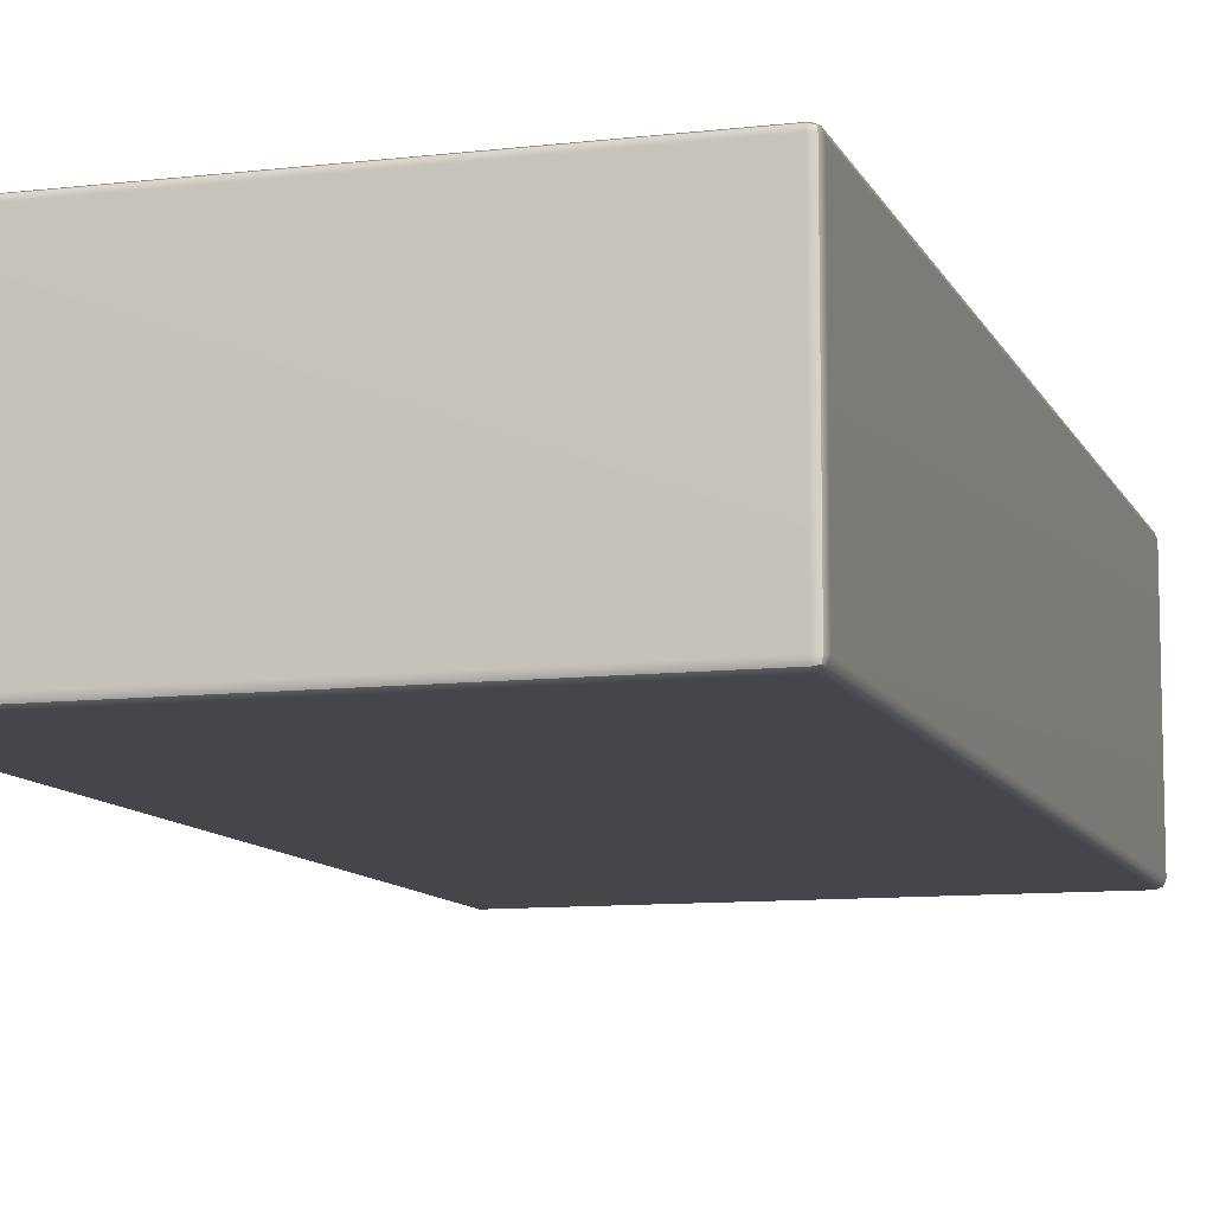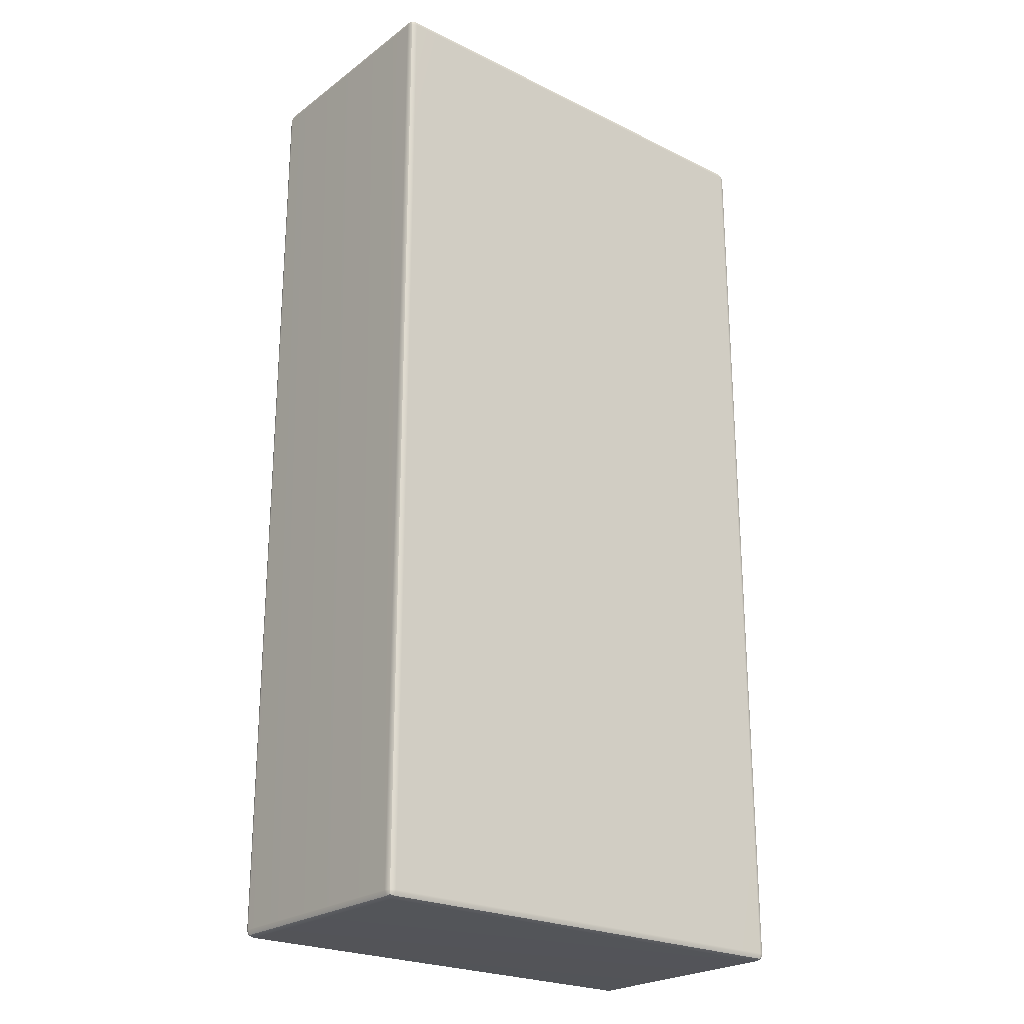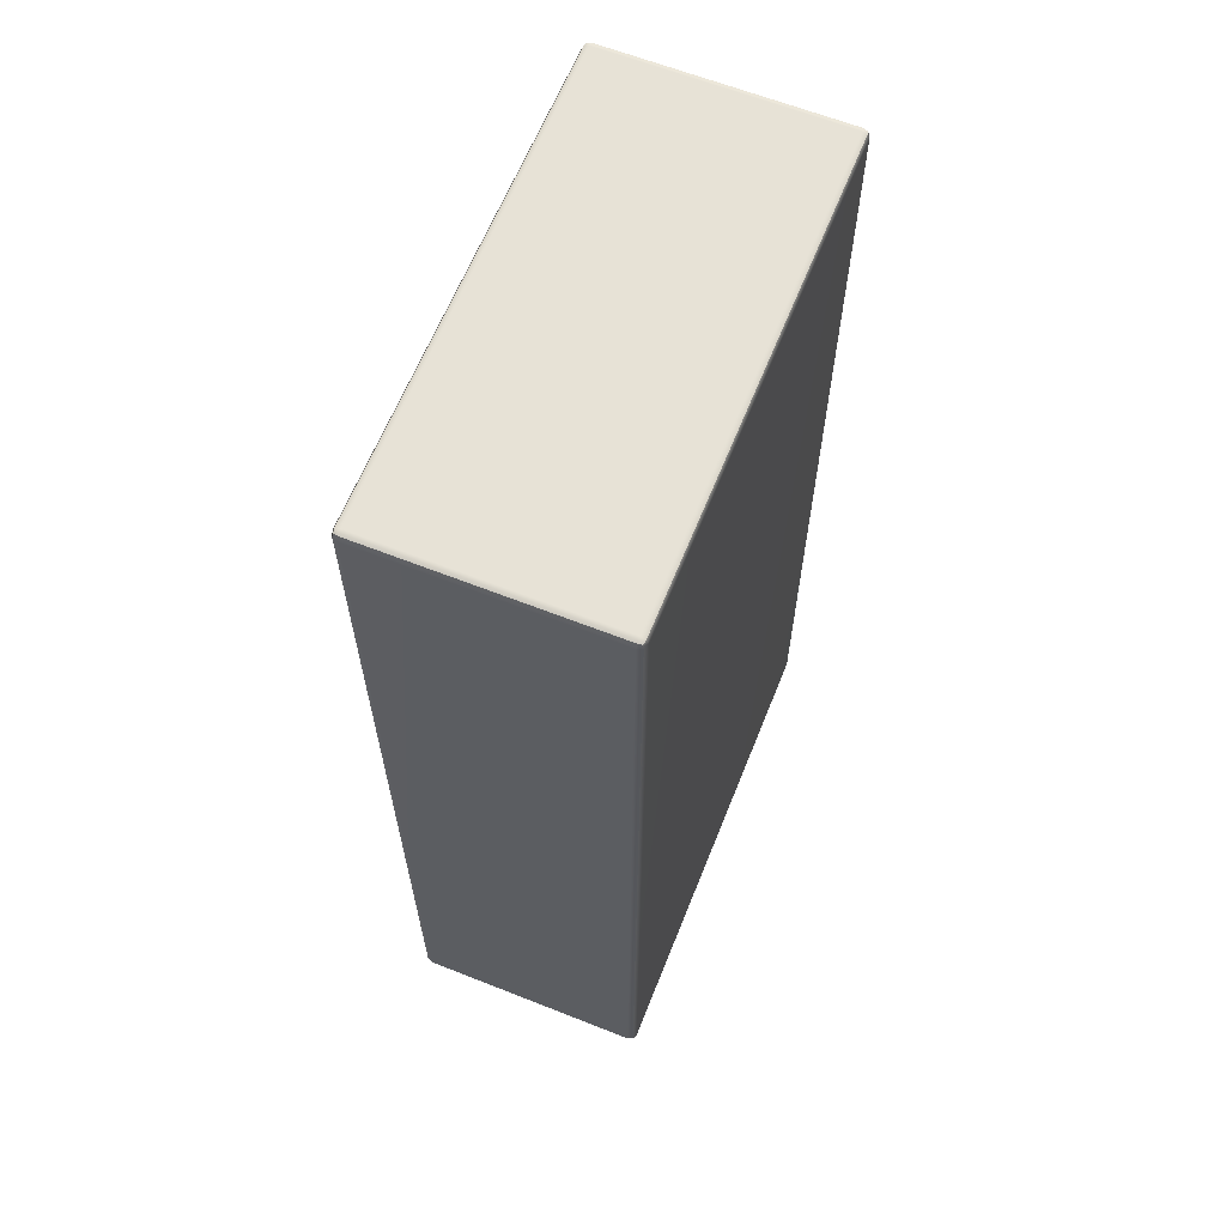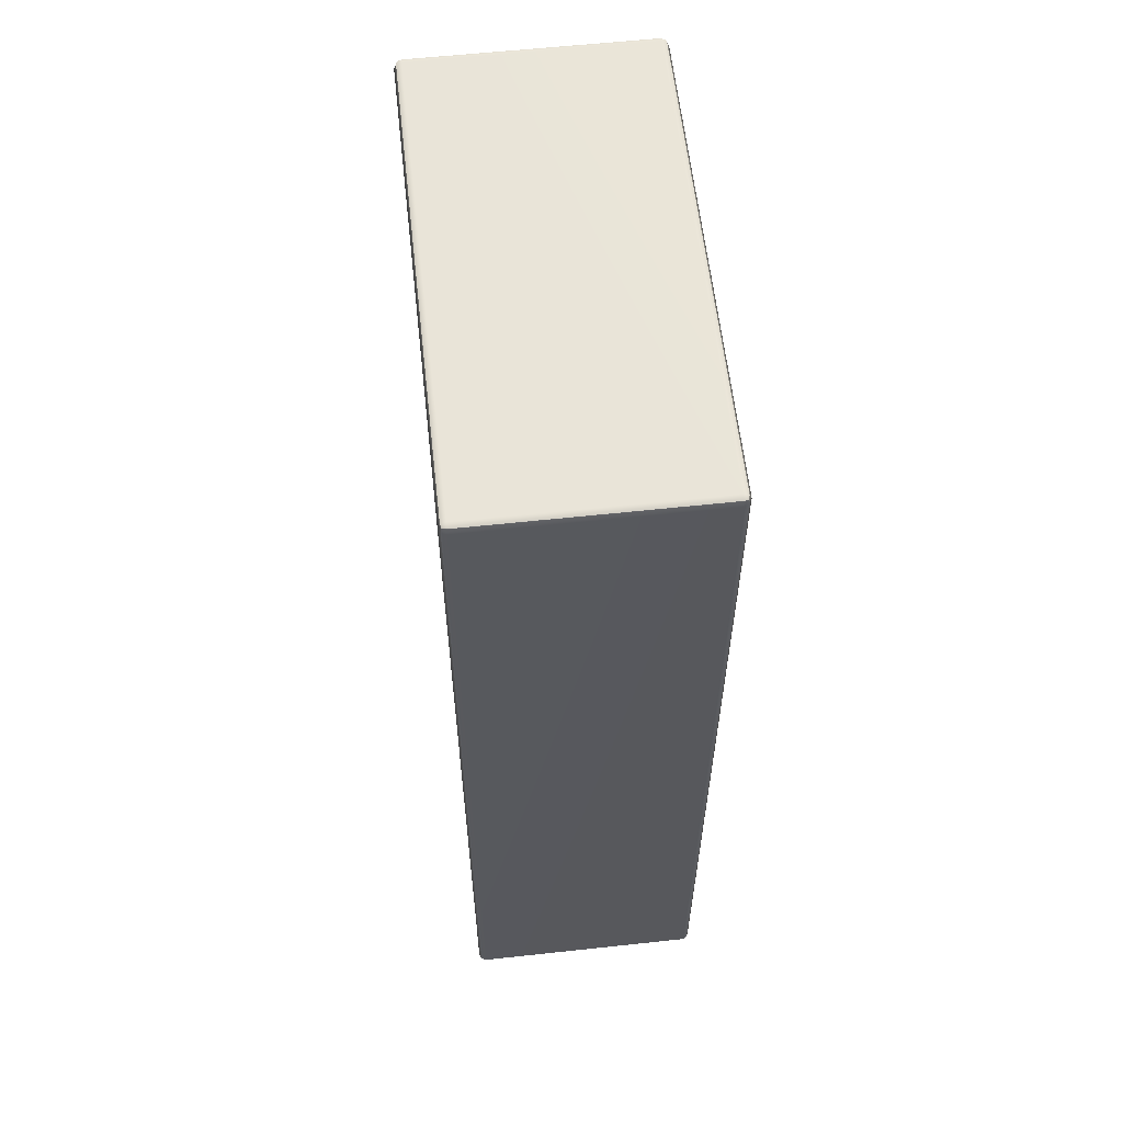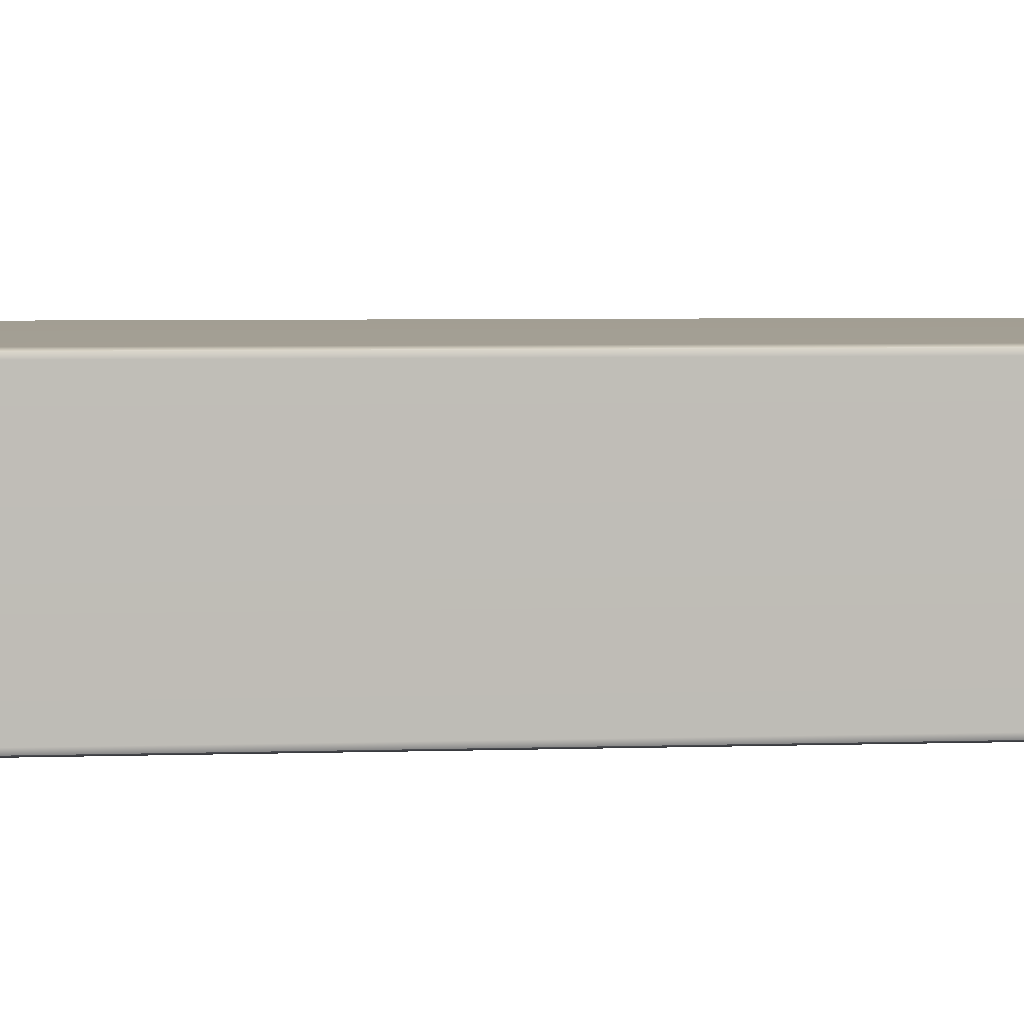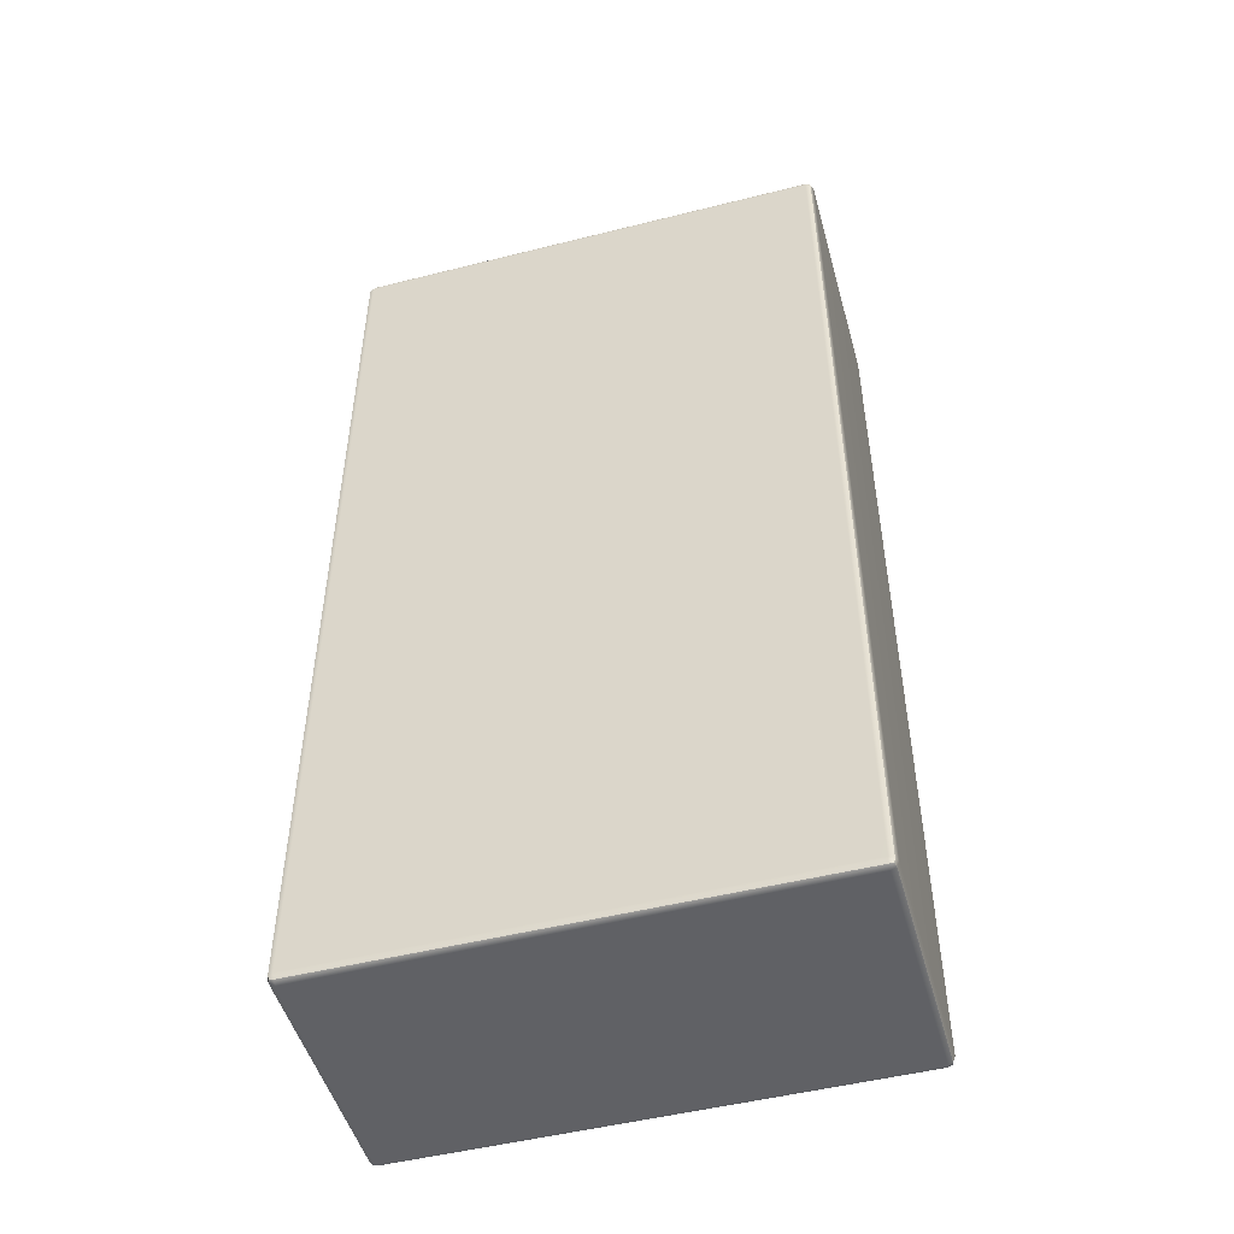
<metadata>
{"format":"obj","ext":"obj","renderer":"f3d","projection":"perspective","resolution":1024,"background":"white","views":[{"elev":-10.0,"azim":16.7,"up":"+Y"},{"elev":-23.7,"azim":140.5,"up":"+Z"},{"elev":63.4,"azim":-68.2,"up":"+Z"},{"elev":59.9,"azim":-96.3,"up":"+Z"},{"elev":5.3,"azim":-95.3,"up":"+Y"},{"elev":-49.7,"azim":-164.5,"up":"+Z"}]}
</metadata>
<code>
g default
v -99.12 -49.12 197
v -97 -50 197
v -97 -49.12 199.1
v -97 -47 200
v -99.12 -47 199.1
v -100 -47 197
v 99.12 -49.12 197
v 100 -47 197
v 99.12 -47 199.1
v 97 -47 200
v 97 -49.12 199.1
v 97 -50 197
v -99.12 49.12 197
v -100 47 197
v -99.12 47 199.1
v -97 47 200
v -97 49.12 199.1
v -97 50 197
v 99.12 49.12 197
v 97 50 197
v 97 49.12 199.1
v 97 47 200
v 99.12 47 199.1
v 100 47 197
v -99.12 47 -199.1
v -100 47 -197
v -99.12 49.12 -197
v -97 50 -197
v -97 49.12 -199.1
v -97 47 -200
v 99.12 47 -199.1
v 97 47 -200
v 97 49.12 -199.1
v 97 50 -197
v 99.12 49.12 -197
v 100 47 -197
v -99.12 -49.12 -197
v -100 -47 -197
v -99.12 -47 -199.1
v -97 -47 -200
v -97 -49.12 -199.1
v -97 -50 -197
v 99.12 -49.12 -197
v 97 -50 -197
v 97 -49.12 -199.1
v 97 -47 -200
v 99.12 -47 -199.1
v 100 -47 -197
v -98.73 -48.73 198.7
v 98.73 -48.73 198.7
v -98.73 48.73 198.7
v 98.73 48.73 198.7
v -98.73 48.73 -198.7
v 98.73 48.73 -198.7
v -98.73 -48.73 -198.7
v 98.73 -48.73 -198.7
g pCube1
f 2 1 37 42
f 1 6 38 37
f 4 3 11 10
f 3 2 12 11
f 6 5 15 14
f 5 4 16 15
f 8 7 43 48
f 7 12 44 43
f 10 9 23 22
f 9 8 24 23
f 14 13 27 26
f 13 18 28 27
f 18 17 21 20
f 17 16 22 21
f 20 19 35 34
f 19 24 36 35
f 26 25 39 38
f 25 30 40 39
f 30 29 33 32
f 29 28 34 33
f 32 31 47 46
f 31 36 48 47
f 42 41 45 44
f 41 40 46 45
f 4 10 22 16
f 18 20 34 28
f 30 32 46 40
f 42 44 12 2
f 8 48 36 24
f 38 6 14 26
f 5 6 1 49
f 1 2 3 49
f 3 4 5 49
f 11 12 7 50
f 7 8 9 50
f 9 10 11 50
f 17 18 13 51
f 13 14 15 51
f 15 16 17 51
f 23 24 19 52
f 19 20 21 52
f 21 22 23 52
f 29 30 25 53
f 25 26 27 53
f 27 28 29 53
f 35 36 31 54
f 31 32 33 54
f 33 34 35 54
f 41 42 37 55
f 37 38 39 55
f 39 40 41 55
f 47 48 43 56
f 43 44 45 56
f 45 46 47 56

</code>
